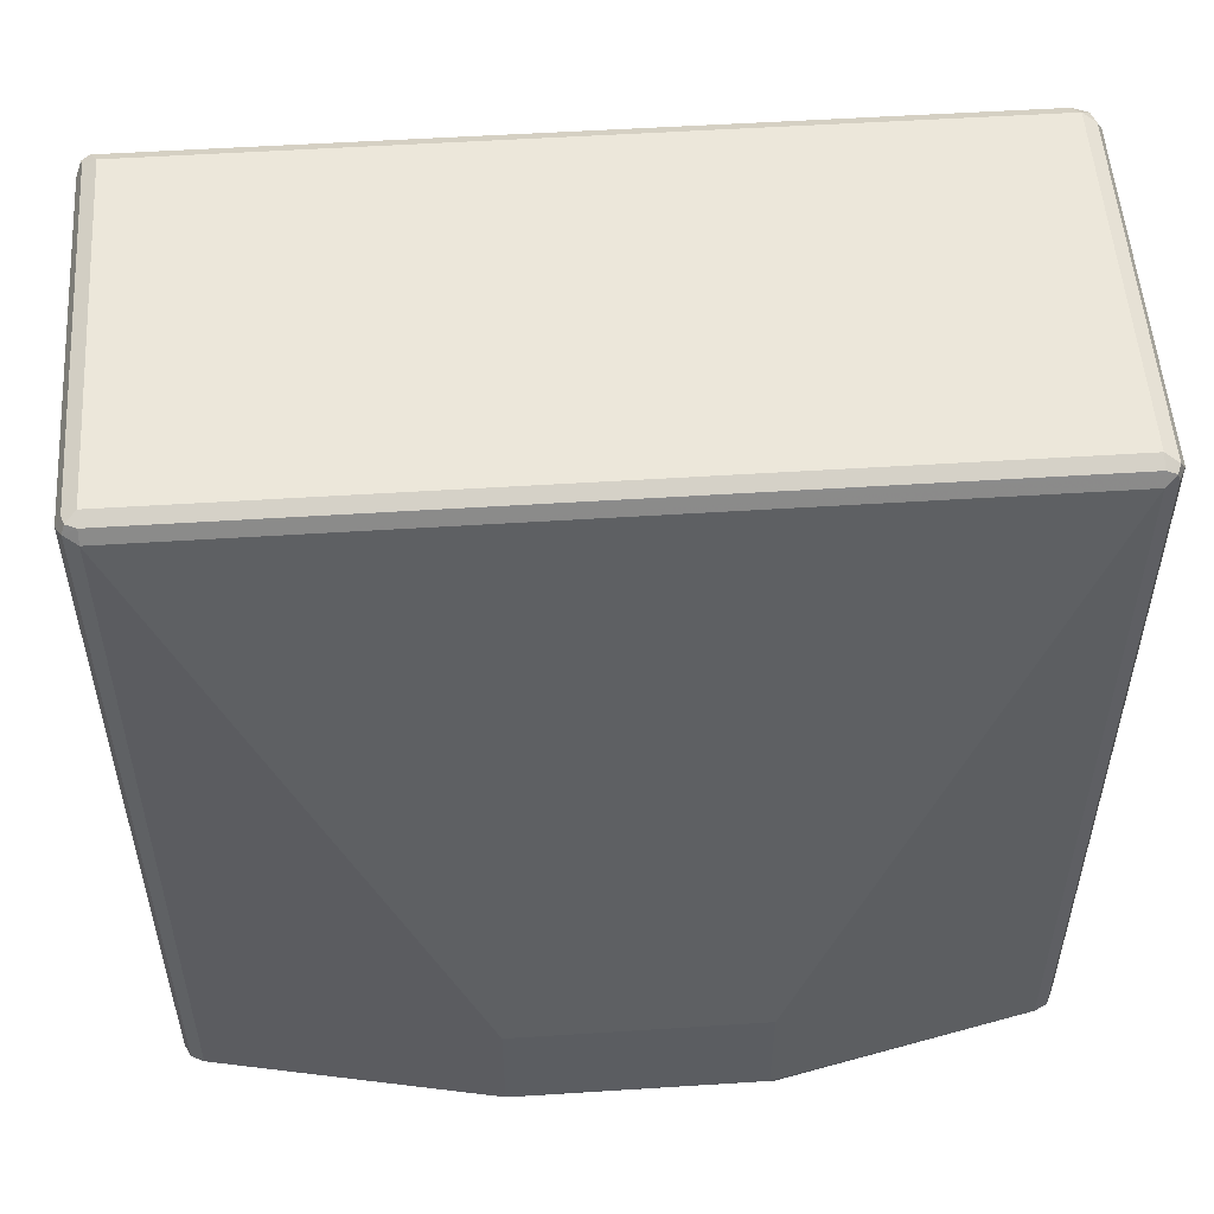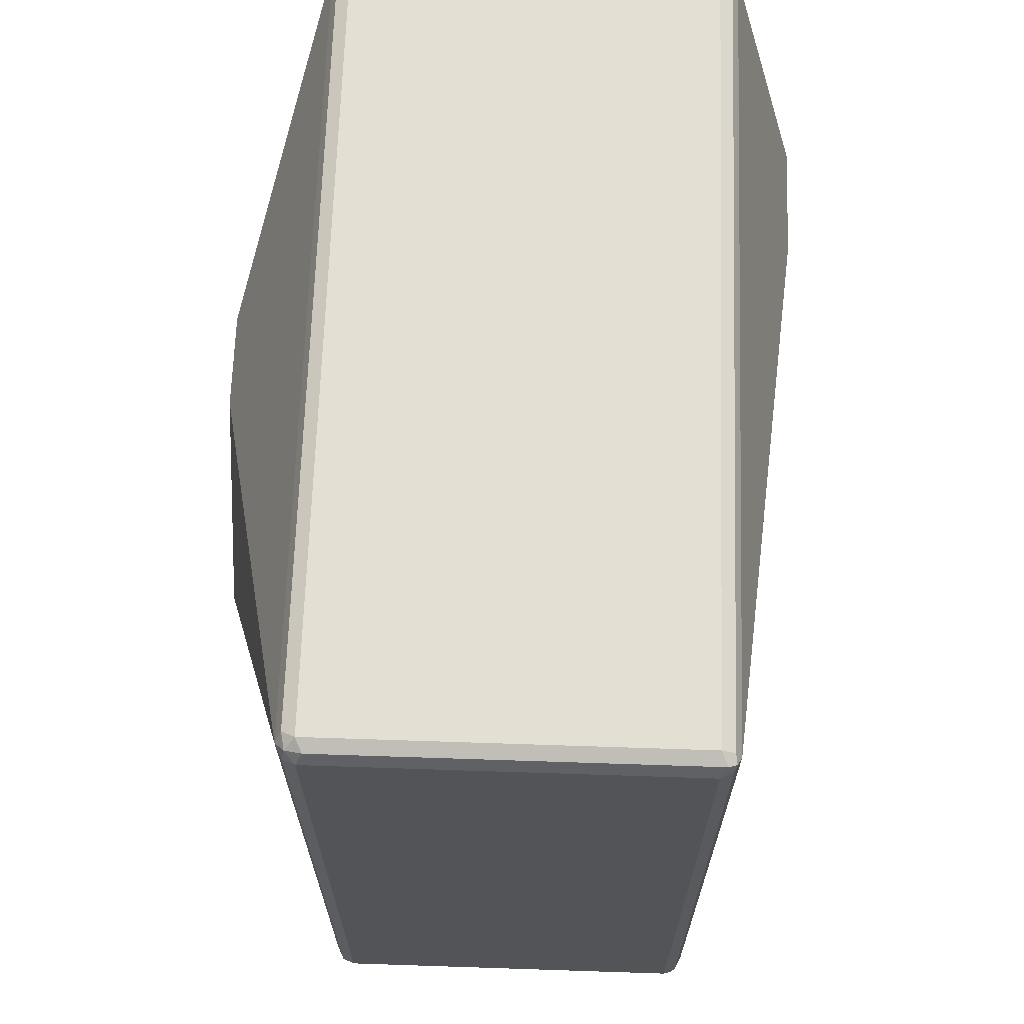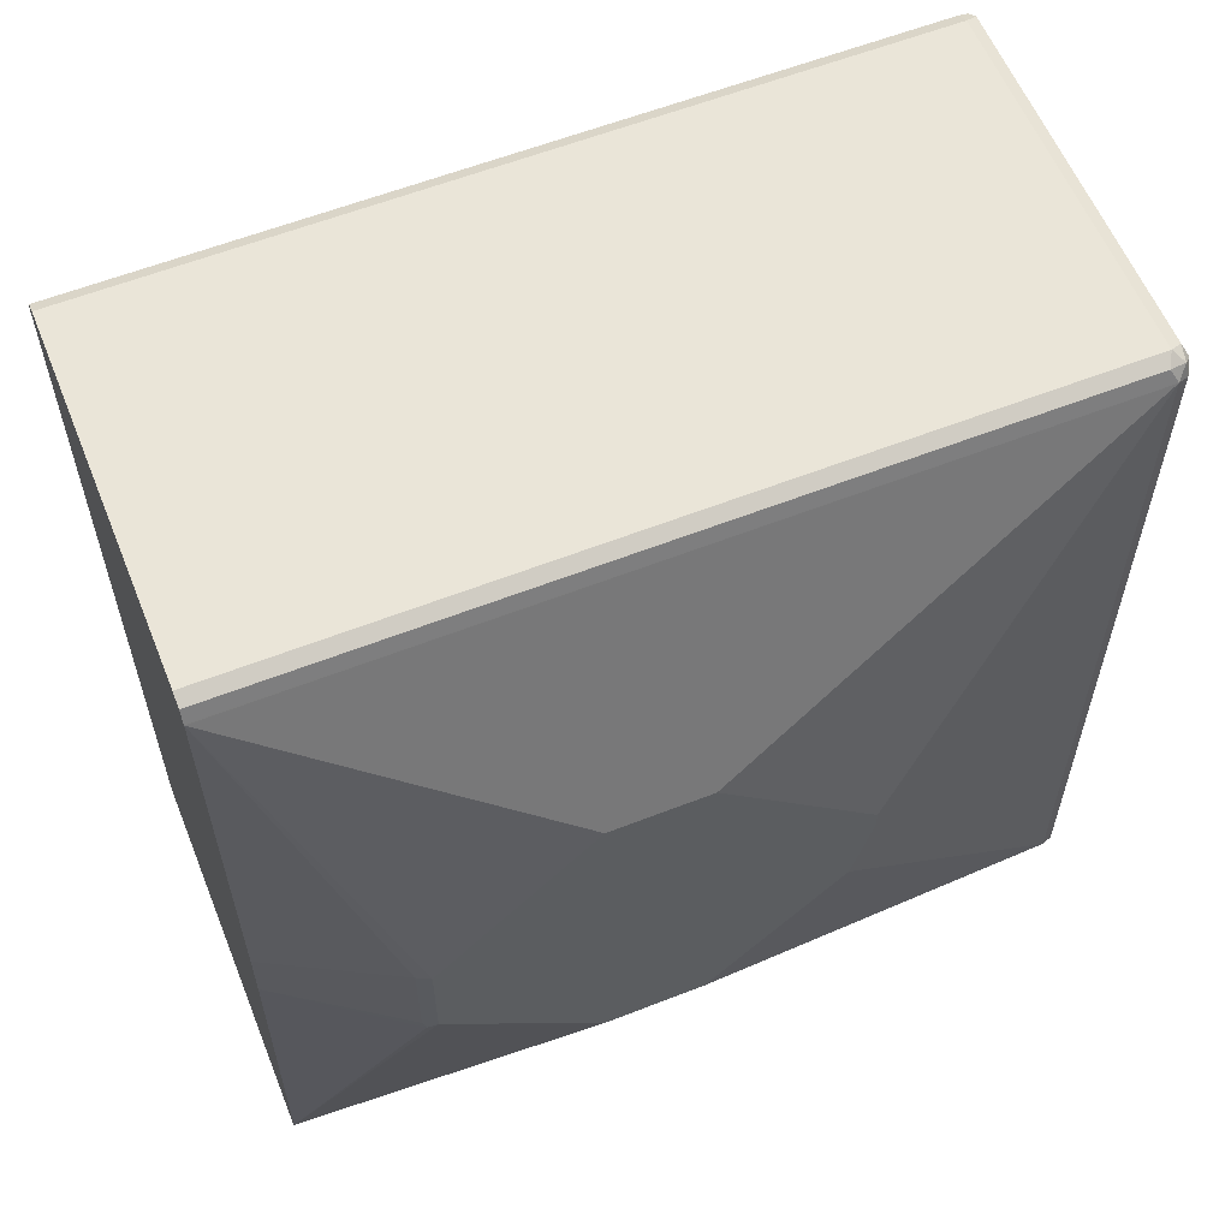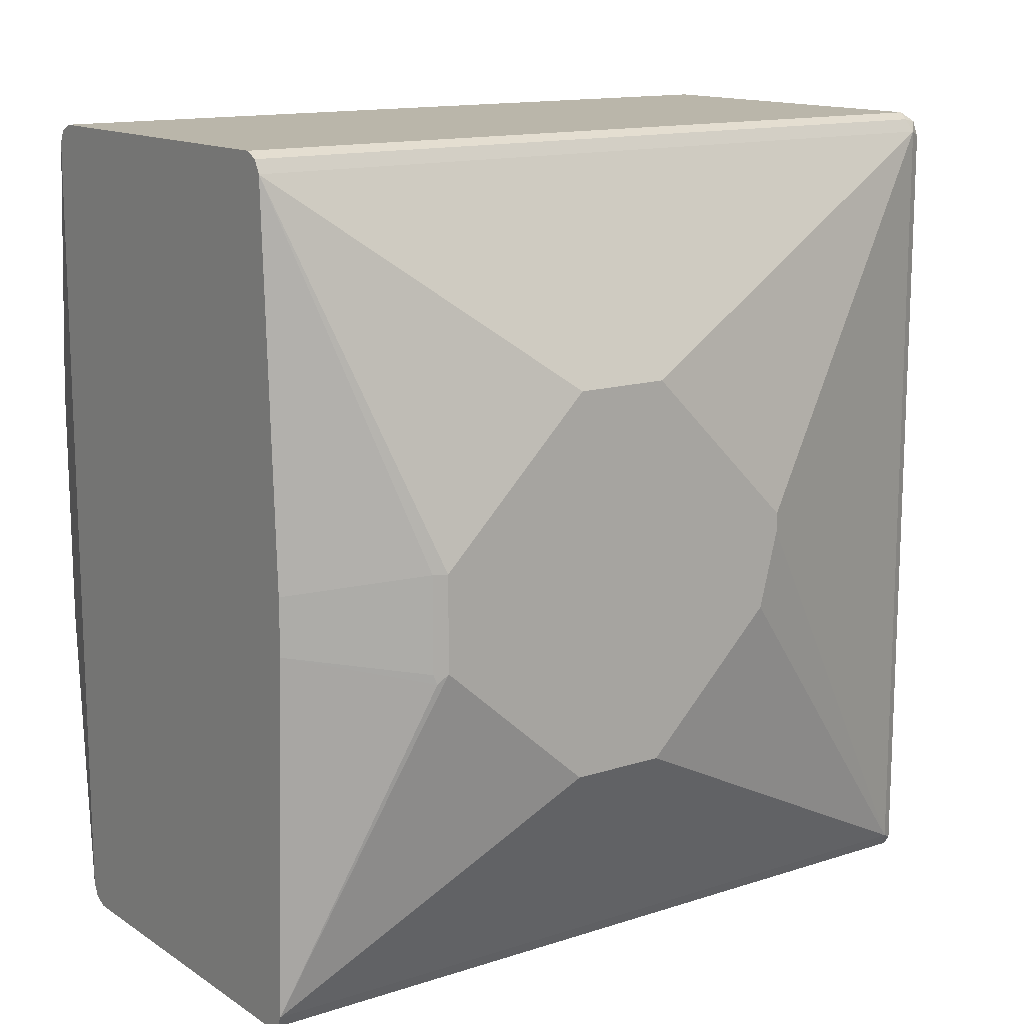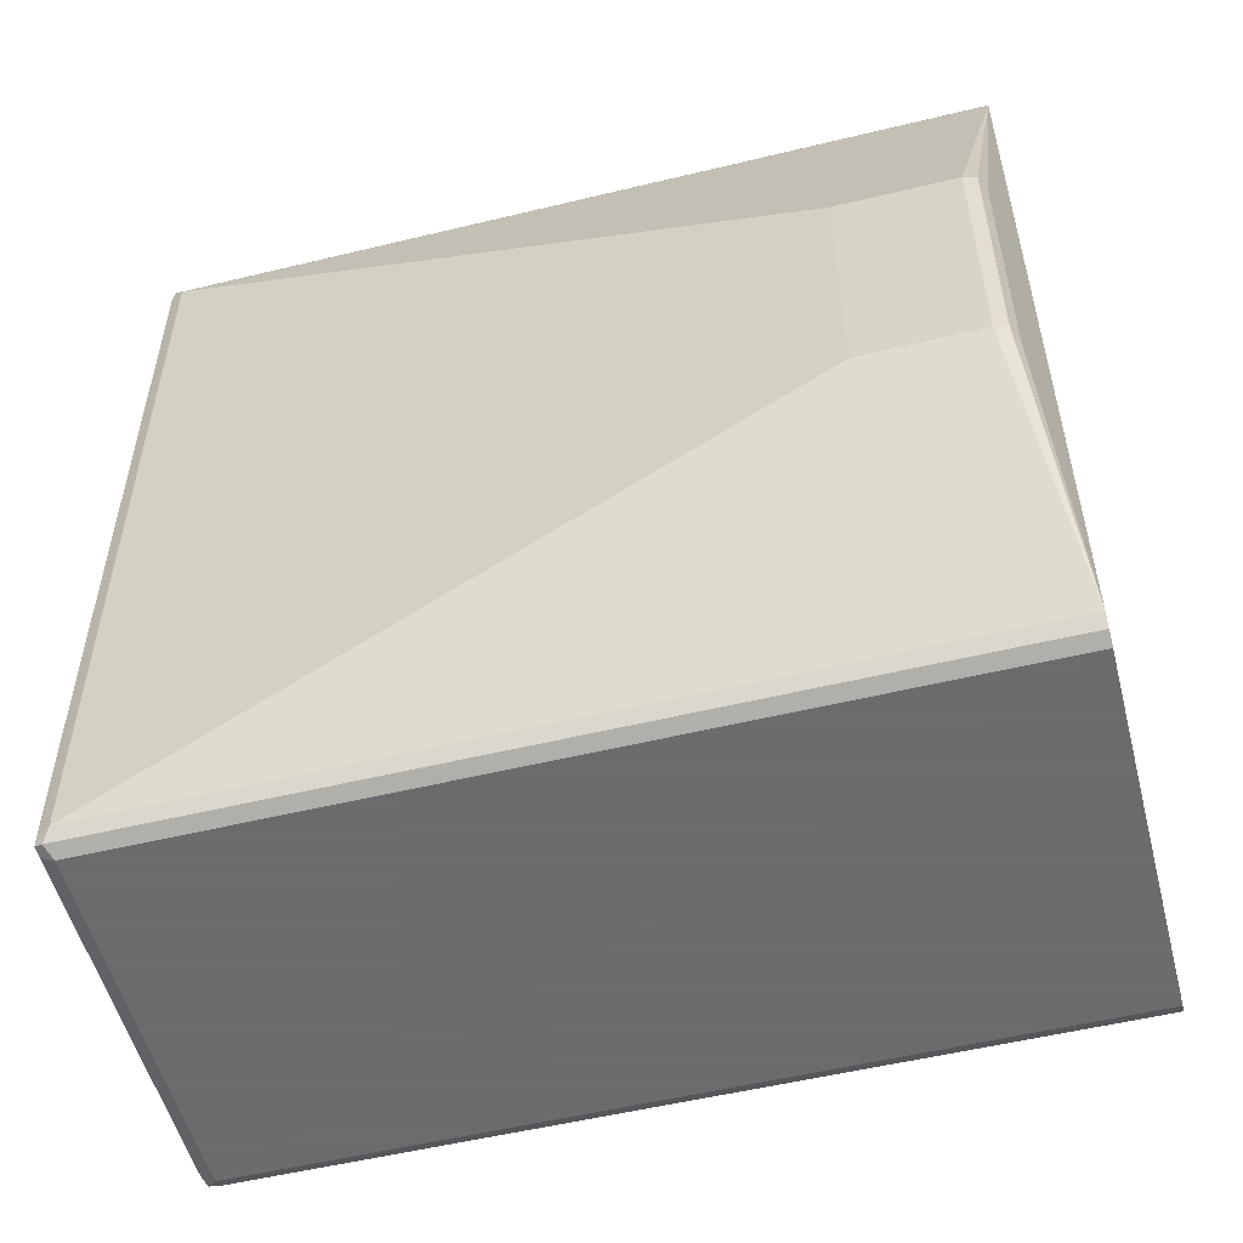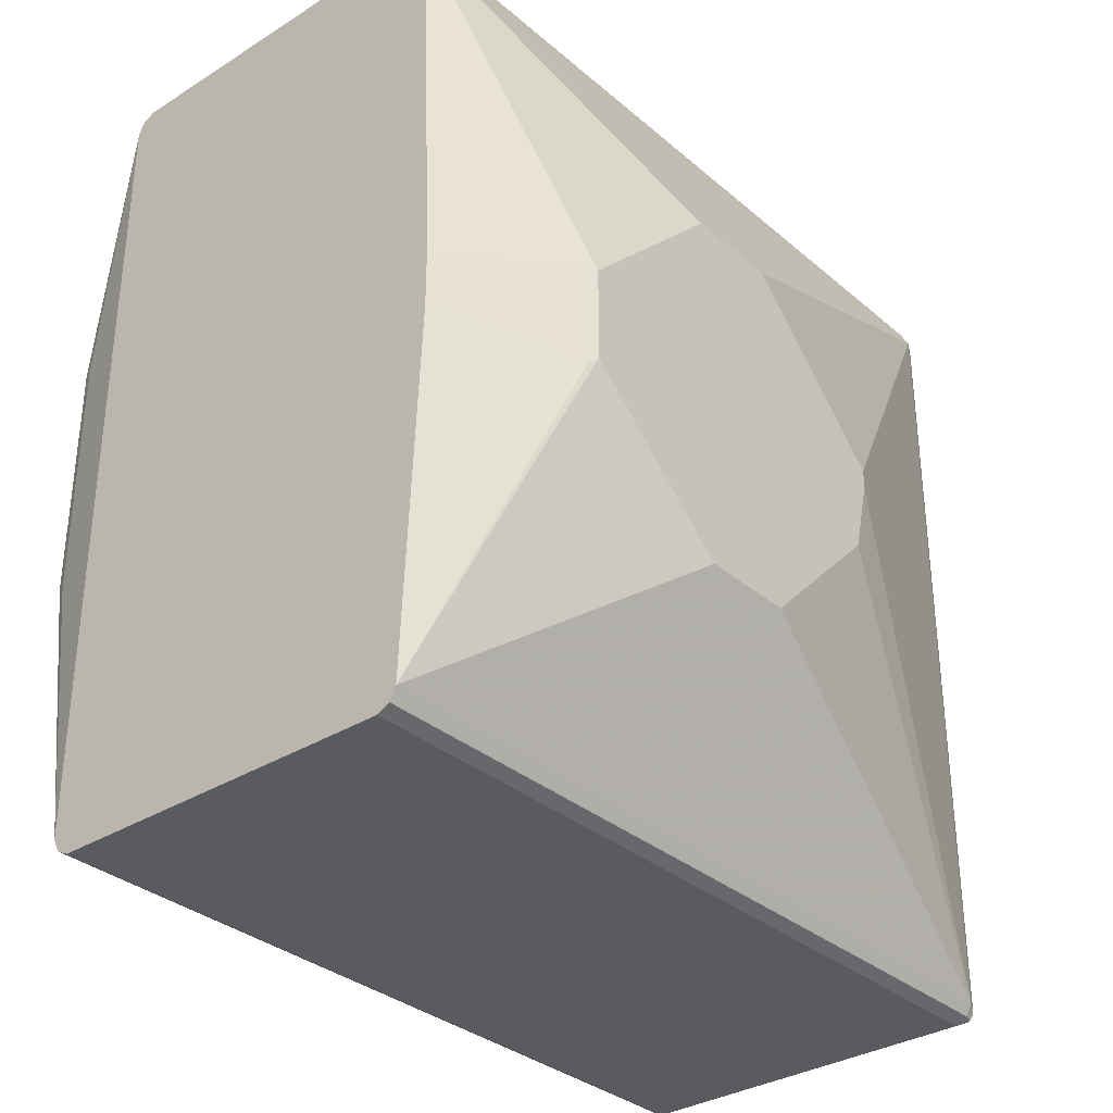
<metadata>
{"format":"obj","ext":"obj","renderer":"f3d","projection":"perspective","resolution":1024,"background":"white","views":[{"elev":53.2,"azim":86.1,"up":"+Z"},{"elev":67.1,"azim":1.9,"up":"+Y"},{"elev":59.2,"azim":-112.0,"up":"+Y"},{"elev":13.8,"azim":-125.7,"up":"+Y"},{"elev":-53.5,"azim":104.5,"up":"+Y"},{"elev":-33.1,"azim":-139.3,"up":"+Y"}]}
</metadata>
<code>
v 0.1031 -0.2268 0.5058
v -0.09276 -0.2268 0.5058
v 0.1044 -0.2261 0.5058
v 0.1031 -0.2268 0.9382
v -0.09276 -0.2268 0.9382
v -0.09963 -0.2233 0.5058
v 0.11 -0.2233 0.5058
v 0.11 -0.2233 0.9416
v 0.1082 -0.2216 0.9459
v 0.1031 -0.2233 0.945
v -0.09276 -0.2233 0.945
v -0.09794 -0.2242 0.9433
v -0.09963 -0.2233 0.9382
v -0.09988 -0.2229 0.5058
v 0.1134 -0.2165 0.5058
v 0.1134 -0.2165 0.9382
v 0.11 -0.2165 0.945
v 0.1031 -0.2165 0.9485
v -0.09276 -0.2165 0.9485
v -0.09963 -0.2199 0.945
v -0.1031 -0.2165 0.9382
v -0.1031 -0.2165 0.5058
v 0.1137 -0.07149 0.5058
v 0.1443 -0.06185 0.5155
v 0.1512 -0.05839 0.5189
v 0.1546 -0.06185 0.5258
v 0.1546 -0.06185 0.5877
v 0.1134 0.2165 0.9382
v 0.1108 0.2216 0.9433
v 0.11 0.2165 0.945
v 0.1031 0.2165 0.9485
v -0.09276 0.2165 0.9485
v -0.09963 0.213 0.945
v -0.1546 -0.0309 0.7835
v -0.1546 -0.1031 0.7114
v -0.1031 0.2165 0.9382
v -0.1546 0.0103 0.7938
v -0.1546 -0.1031 0.6598
v -0.1546 -0.0309 0.5774
v -0.152 -0.03605 0.5722
v -0.112 -0.01994 0.5058
v 0.1137 0.0718 0.5058
v 0.1443 0.07215 0.5155
v 0.1512 0.07557 0.5189
v 0.1546 0.07215 0.5258
v 0.1546 0.07215 0.5877
v 0.1134 0.2165 0.5058
v 0.1132 0.2169 0.5058
v 0.11 0.2233 0.9382
v 0.1031 0.2268 0.9382
v 0.1065 0.2233 0.945
v -0.08934 0.2233 0.945
v -0.09794 0.2216 0.9433
v -0.09963 0.2233 0.9347
v -0.1028 0.2171 0.5058
v -0.1031 0.2165 0.5058
v -0.1546 0.1031 0.7114
v -0.1546 0.0206 0.7938
v -0.1512 -0.0309 0.5705
v -0.1546 0.0206 0.5774
v -0.112 0.01097 0.5058
v 0.11 0.2233 0.5058
v 0.1031 0.2268 0.5058
v -0.09276 0.2268 0.9382
v -0.09963 0.2233 0.5058
v -0.1512 0.0206 0.5705
v -0.1546 0.1031 0.6598
v -0.09276 0.2268 0.5058
f 1 2 6
f 34 57 67
f 34 58 57
f 34 37 58
f 33 53 36
f 32 53 33
f 32 52 53
f 31 52 32
f 31 51 52
f 29 51 31
f 29 50 51
f 29 49 50
f 28 49 29
f 28 48 49
f 28 47 48
f 28 45 47
f 28 46 45
f 26 46 27
f 26 45 46
f 25 45 26
f 25 44 45
f 24 44 25
f 24 43 44
f 23 43 24
f 23 42 43
f 22 40 41
f 22 39 40
f 22 38 39
f 21 37 34
f 21 58 37
f 34 67 60
f 34 60 39
f 34 39 38
f 34 38 35
f 56 60 67
f 56 66 60
f 56 61 66
f 54 65 55
f 54 68 65
f 54 64 68
f 53 64 54
f 52 64 53
f 50 52 51
f 50 64 52
f 50 68 64
f 50 63 68
f 49 63 50
f 49 62 63
f 21 36 58
f 48 62 49
f 43 47 44
f 42 47 43
f 41 66 61
f 41 59 66
f 40 59 41
f 39 66 59
f 39 60 66
f 39 59 40
f 36 57 58
f 36 67 57
f 36 56 67
f 36 55 56
f 36 54 55
f 36 53 54
f 44 47 45
f 21 38 22
f 29 31 30
f 21 34 35
f 5 12 13
f 5 11 12
f 4 11 5
f 4 10 11
f 4 9 10
f 4 8 9
f 3 8 4
f 3 7 8
f 2 13 6
f 2 5 13
f 1 5 2
f 1 4 5
f 1 3 4
f 1 7 3
f 6 13 14
f 1 15 7
f 1 42 23
f 1 47 42
f 1 48 47
f 1 62 48
f 21 35 38
f 1 68 63
f 1 65 68
f 1 55 65
f 1 56 55
f 1 61 56
f 1 41 61
f 1 22 41
f 1 14 22
f 1 6 14
f 1 23 15
f 7 15 16
f 1 63 62
f 8 16 17
f 7 16 8
f 20 36 21
f 20 33 36
f 19 33 20
f 19 32 33
f 18 31 32
f 17 31 18
f 17 30 31
f 17 29 30
f 16 29 17
f 16 28 29
f 16 46 28
f 16 27 46
f 15 27 16
f 15 26 27
f 18 32 19
f 15 24 25
f 8 17 9
f 15 25 26
f 9 17 18
f 9 18 10
f 10 19 11
f 11 19 12
f 10 18 19
f 12 20 21
f 12 21 13
f 13 21 14
f 14 21 22
f 15 23 24
f 12 19 20

</code>
